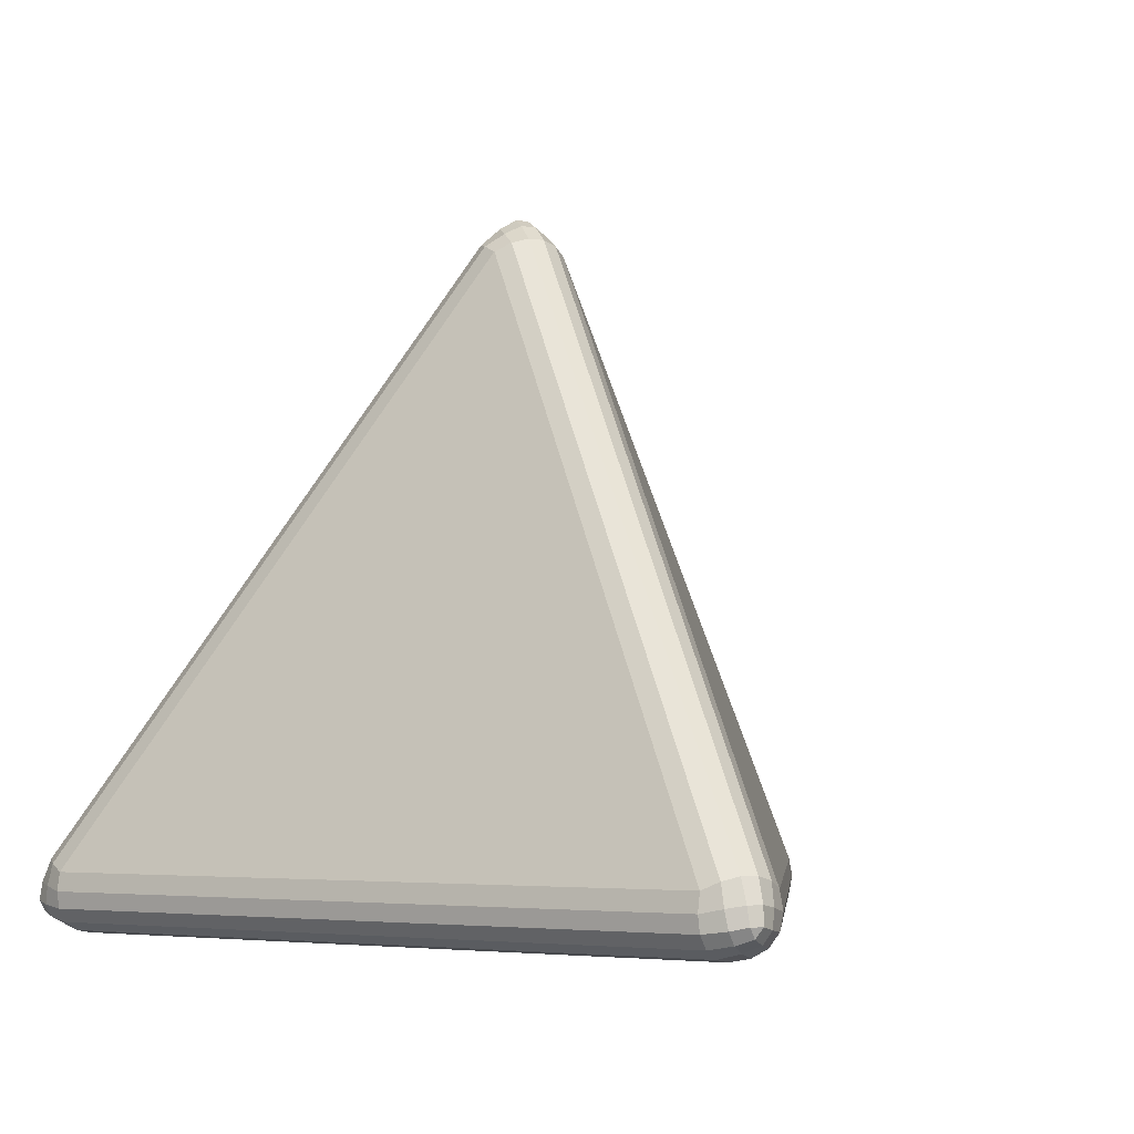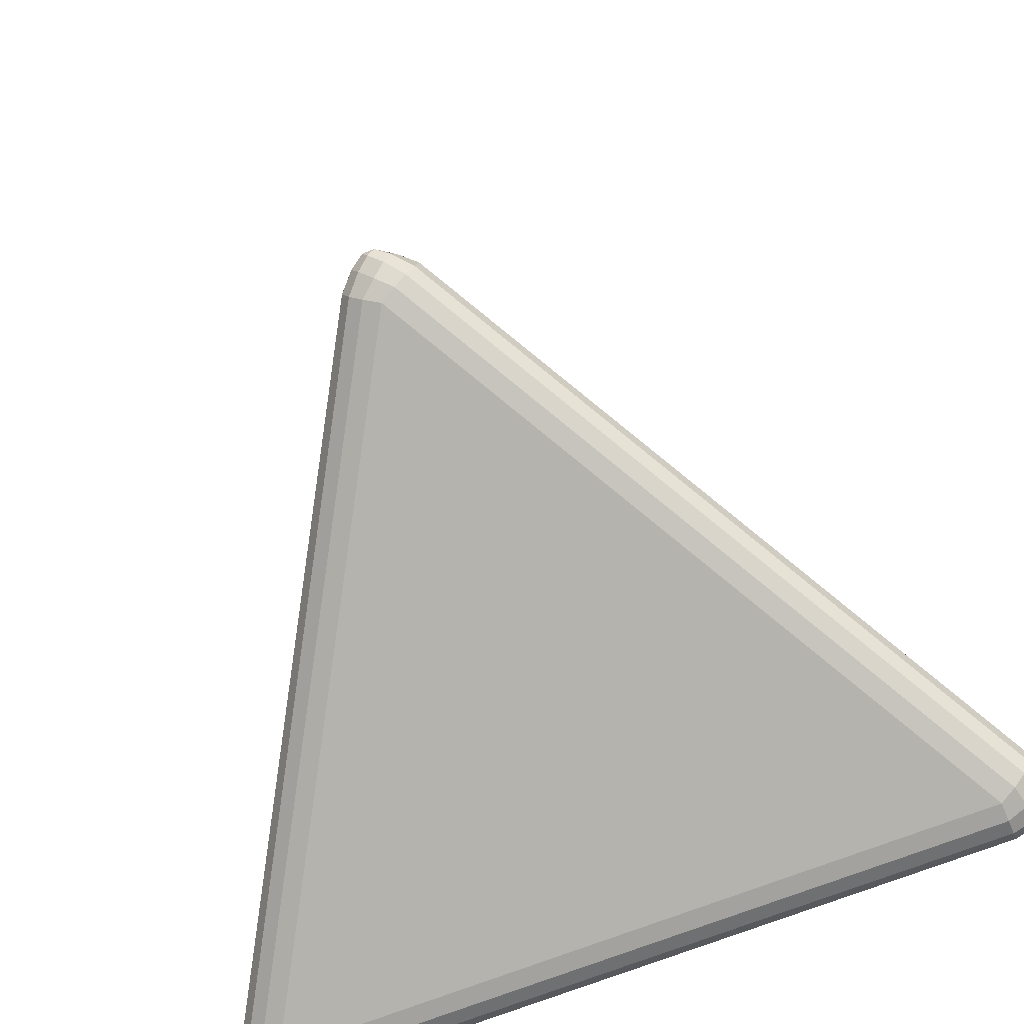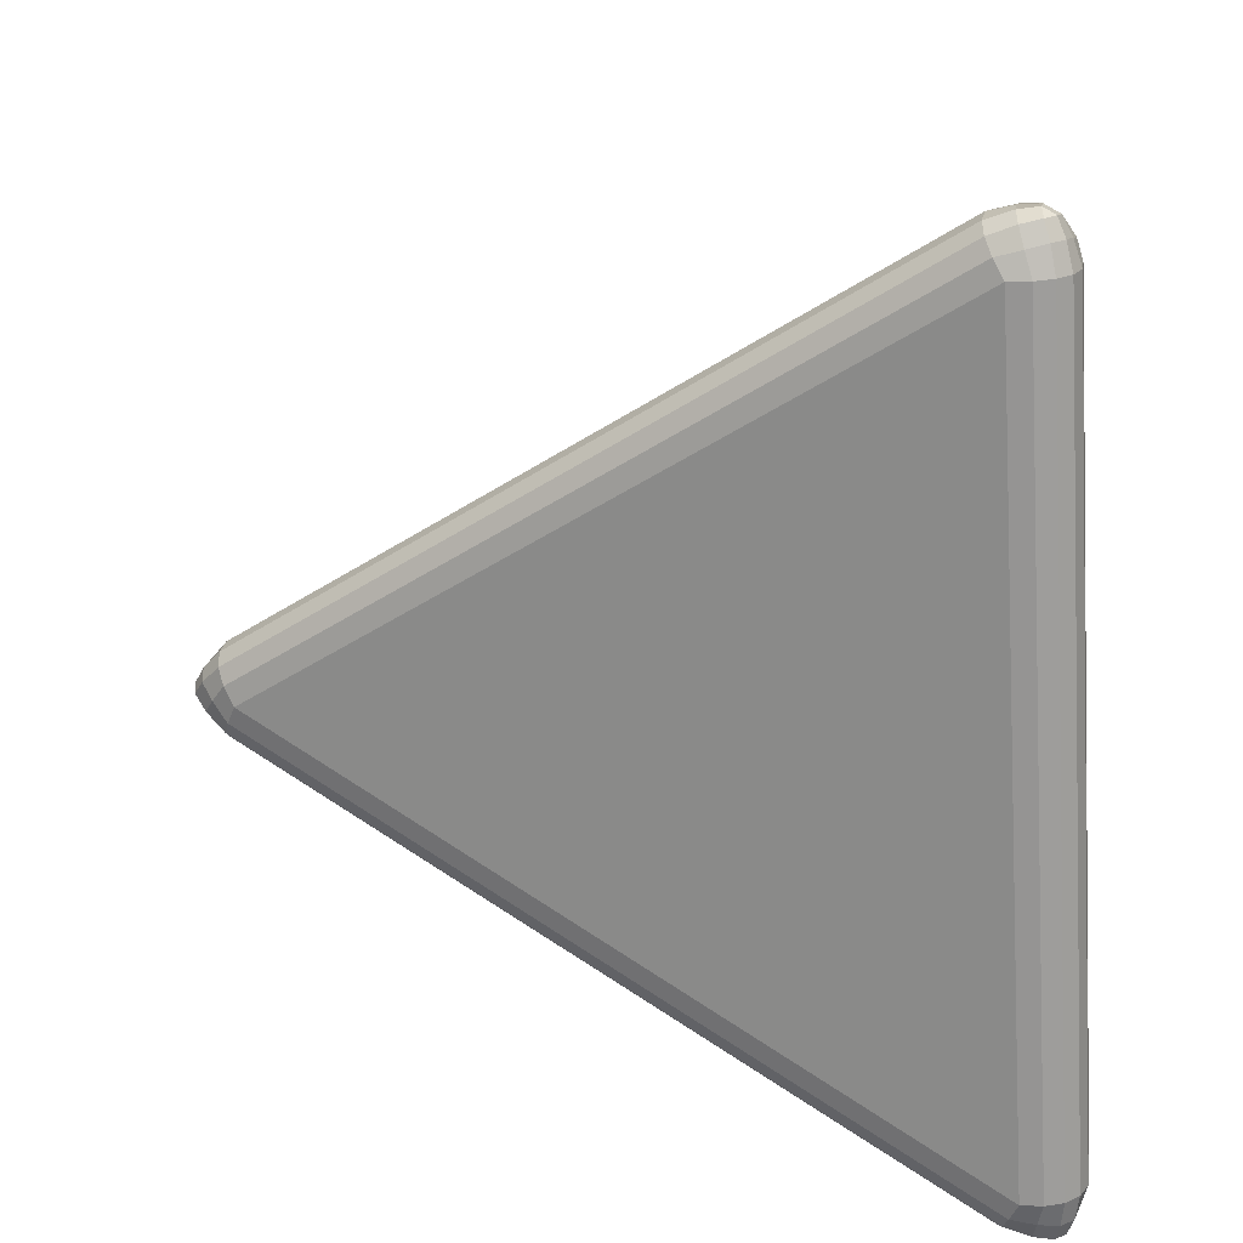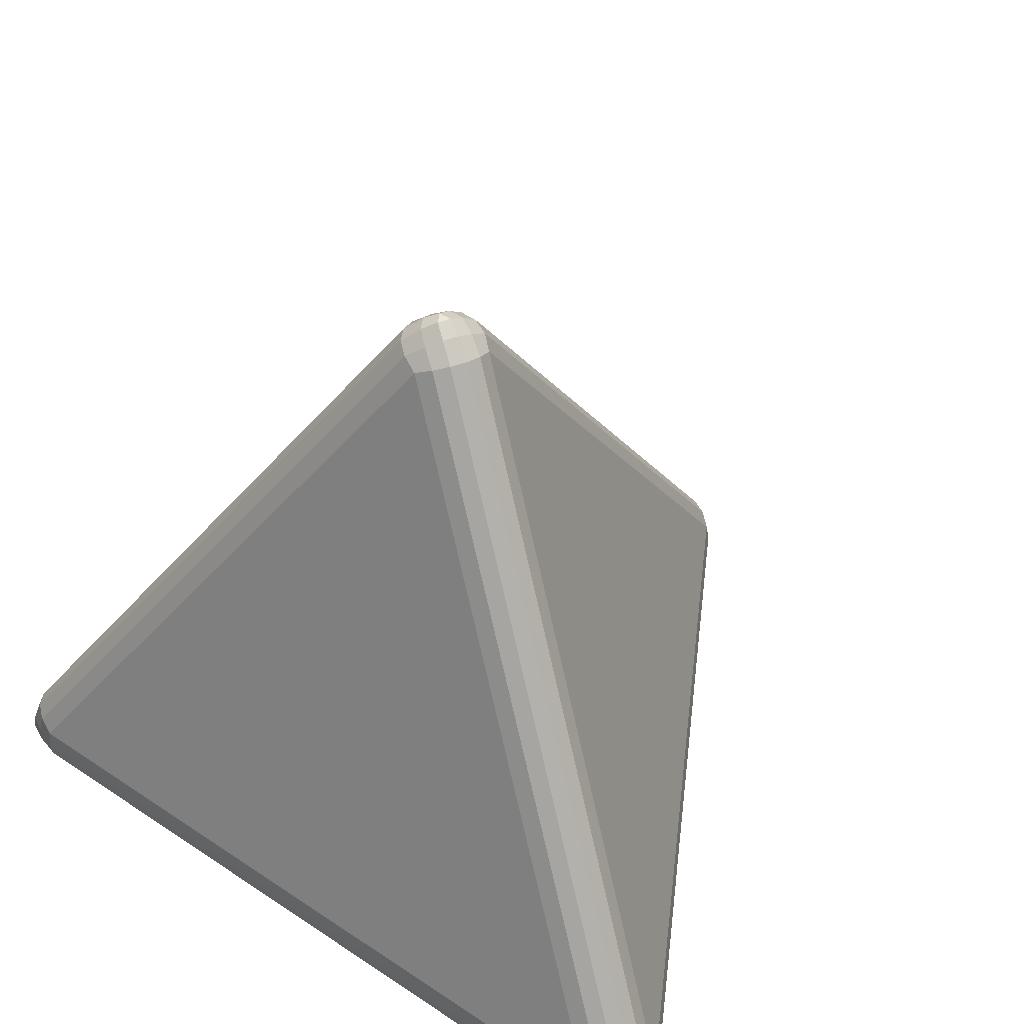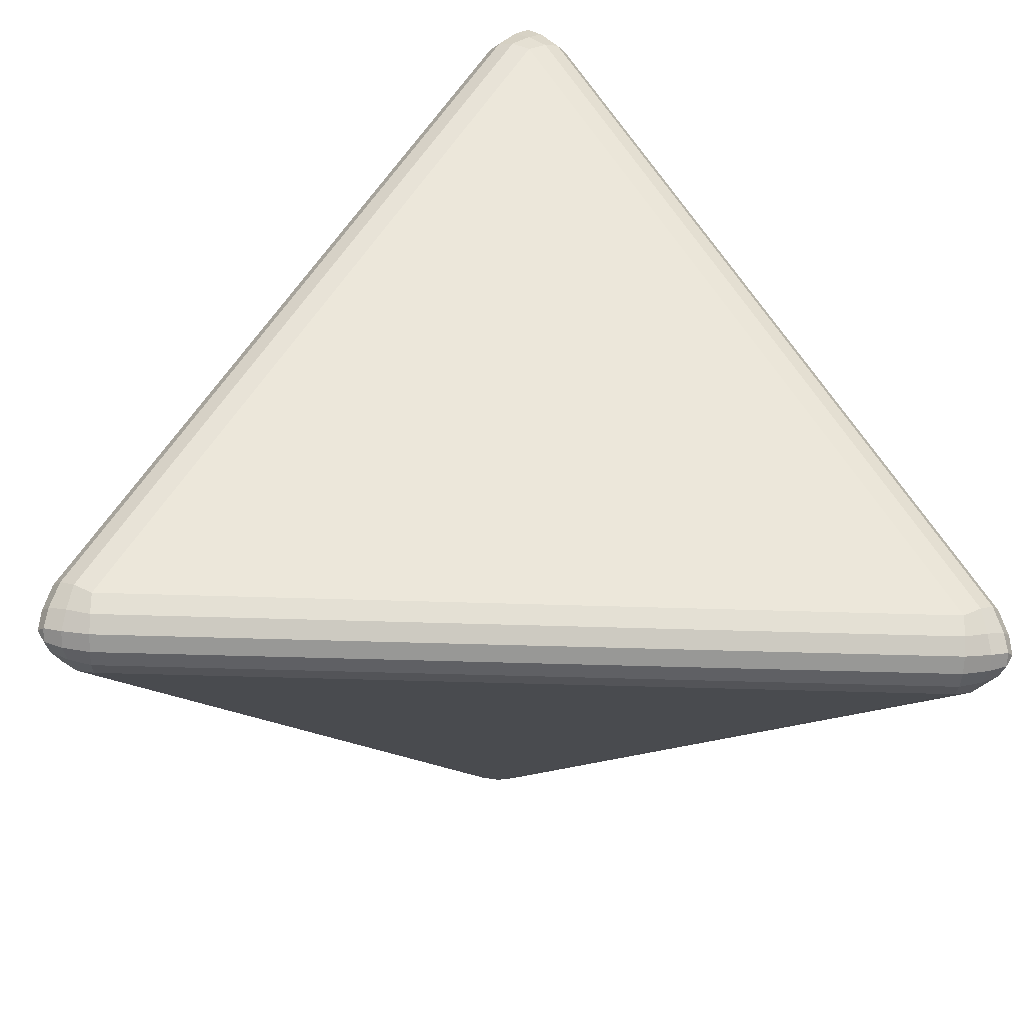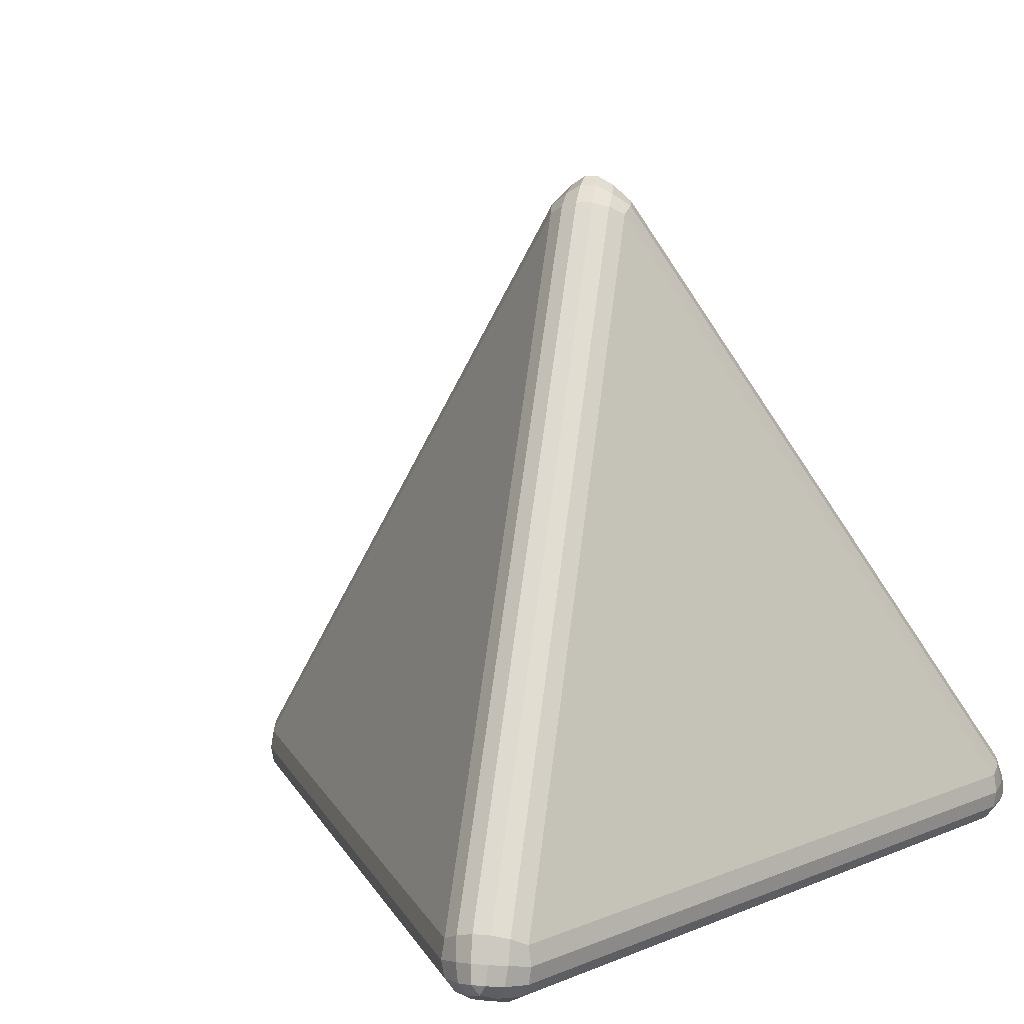
<metadata>
{"format":"obj","ext":"obj","renderer":"f3d","projection":"perspective","resolution":1024,"background":"white","views":[{"elev":-4.4,"azim":-24.6,"up":"+Y"},{"elev":-64.0,"azim":-157.0,"up":"+Z"},{"elev":-69.6,"azim":-86.4,"up":"+Z"},{"elev":46.7,"azim":-142.8,"up":"+Y"},{"elev":-33.2,"azim":-2.6,"up":"+Z"},{"elev":9.6,"azim":133.1,"up":"+Y"}]}
</metadata>
<code>
o d4
v -1.312 -0.4841 -0.909
v -1.311 -0.7001 -0.7568
v -1.444 -0.4849 -0.68
v -1.312 -0.5509 -0.9203
v -1.312 -0.6106 -0.9096
v -1.37 -0.4568 -0.8868
v -1.386 -0.5356 -0.8945
v -1.397 -0.6 -0.8907
v -1.415 -0.4422 -0.8495
v -1.443 -0.525 -0.8634
v -1.455 -0.5879 -0.8649
v -1.369 -0.6887 -0.7233
v -1.415 -0.6587 -0.6969
v -1.311 -0.6883 -0.8235
v -1.386 -0.6695 -0.7991
v -1.443 -0.6446 -0.7792
v -1.311 -0.6581 -0.8761
v -1.397 -0.6438 -0.8591
v -1.455 -0.6244 -0.8392
v -1.454 -0.4572 -0.741
v -1.444 -0.4423 -0.7991
v -1.453 -0.5517 -0.6745
v -1.468 -0.5351 -0.7522
v -1.471 -0.5247 -0.8168
v -1.444 -0.6113 -0.68
v -1.47 -0.6002 -0.7638
v -1.477 -0.5881 -0.8262
v -0.005054 1.661 -0.1498
v -0.1368 1.66 0.07912
v 0.1274 1.661 0.07874
v -0.06285 1.689 -0.1276
v -0.1085 1.703 -0.09034
v 0.05265 1.689 -0.1278
v -0.005793 1.732 -0.09215
v -0.05151 1.761 -0.05517
v 0.09828 1.704 -0.09063
v 0.04073 1.761 -0.05483
v -0.005253 1.792 -0.02284
v -0.08884 1.688 0.1181
v -0.03381 1.703 0.1389
v -0.1467 1.688 0.01813
v -0.08688 1.732 0.0509
v -0.03216 1.761 0.072
v -0.1374 1.703 -0.03998
v -0.07799 1.76 -0.00805
v -0.02747 1.792 0.01578
v 0.137 1.689 0.01772
v 0.1274 1.704 -0.04036
v 0.07934 1.689 0.1178
v 0.07755 1.732 0.0496
v 0.0683 1.761 -0.00834
v 0.02429 1.703 0.1388
v 0.02189 1.76 0.07138
v 0.01708 1.792 0.01571
v 1.312 -0.4765 -0.9127
v 1.445 -0.4765 -0.6841
v 1.313 -0.6924 -0.7605
v 1.37 -0.4488 -0.8907
v 1.416 -0.4339 -0.8535
v 1.312 -0.5432 -0.9241
v 1.387 -0.5266 -0.8982
v 1.444 -0.5162 -0.8679
v 1.313 -0.6029 -0.9133
v 1.398 -0.5917 -0.8941
v 1.456 -0.5795 -0.869
v 1.455 -0.5432 -0.6786
v 1.445 -0.6029 -0.6841
v 1.454 -0.4488 -0.7451
v 1.469 -0.5275 -0.7557
v 1.472 -0.5919 -0.7676
v 1.445 -0.4339 -0.8032
v 1.471 -0.5165 -0.8209
v 1.478 -0.5795 -0.8305
v 1.313 -0.6807 -0.8272
v 1.313 -0.6504 -0.8798
v 1.371 -0.6807 -0.7273
v 1.387 -0.6615 -0.8041
v 1.398 -0.6362 -0.8635
v 1.416 -0.6504 -0.7009
v 1.444 -0.6356 -0.7835
v 1.456 -0.6159 -0.8434
v 0.004205 -0.6999 1.514
v 0.1358 -0.4839 1.59
v -0.1284 -0.4847 1.591
v 0.06197 -0.6881 1.547
v 0.1075 -0.6579 1.574
v -0.05353 -0.6885 1.547
v 0.004853 -0.6693 1.6
v 0.05053 -0.6441 1.64
v -0.0992 -0.6585 1.574
v -0.04172 -0.6438 1.64
v 0.004221 -0.6241 1.68
v 0.08776 -0.4565 1.629
v 0.0327 -0.442 1.65
v 0.1457 -0.5506 1.596
v 0.08582 -0.5344 1.648
v 0.03107 -0.5243 1.682
v 0.1365 -0.6104 1.59
v 0.07697 -0.5996 1.655
v 0.02641 -0.5877 1.692
v -0.138 -0.5515 1.596
v -0.1284 -0.6111 1.591
v -0.08043 -0.457 1.63
v -0.07861 -0.5359 1.648
v -0.06932 -0.6002 1.656
v -0.0254 -0.4421 1.651
v -0.02298 -0.5249 1.682
v -0.01814 -0.5878 1.693
f 57 82 2
f 3 84 29
f 30 83 56
f 1 4 7 6
f 4 5 8 7
f 5 17 18 8
f 6 7 10 9
f 7 8 11 10
f 8 18 19 11
f 2 12 15 14
f 12 13 16 15
f 13 25 26 16
f 14 15 18 17
f 15 16 19 18
f 16 26 27 19
f 3 20 23 22
f 20 21 24 23
f 21 9 10 24
f 22 23 26 25
f 23 24 27 26
f 24 10 11 27
f 11 19 27
f 28 31 34 33
f 31 32 35 34
f 32 44 45 35
f 33 34 37 36
f 34 35 38 37
f 35 45 46 38
f 29 39 42 41
f 39 40 43 42
f 40 52 53 43
f 41 42 45 44
f 42 43 46 45
f 43 53 54 46
f 30 47 50 49
f 47 48 51 50
f 48 36 37 51
f 49 50 53 52
f 50 51 54 53
f 51 37 38 54
f 38 46 54
f 55 58 61 60
f 58 59 62 61
f 59 71 72 62
f 60 61 64 63
f 61 62 65 64
f 62 72 73 65
f 56 66 69 68
f 66 67 70 69
f 67 79 80 70
f 68 69 72 71
f 69 70 73 72
f 70 80 81 73
f 57 74 77 76
f 74 75 78 77
f 75 63 64 78
f 76 77 80 79
f 77 78 81 80
f 78 64 65 81
f 65 73 81
f 82 85 88 87
f 85 86 89 88
f 86 98 99 89
f 87 88 91 90
f 88 89 92 91
f 89 99 100 92
f 83 93 96 95
f 93 94 97 96
f 94 106 107 97
f 95 96 99 98
f 96 97 100 99
f 97 107 108 100
f 84 101 104 103
f 101 102 105 104
f 102 90 91 105
f 103 104 107 106
f 104 105 108 107
f 105 91 92 108
f 92 100 108
f 3 29 41 20
f 20 41 44 21
f 21 44 32 9
f 9 32 31 6
f 6 31 28 1
f 2 82 87 12
f 12 87 90 13
f 13 90 102 25
f 25 102 101 22
f 22 101 84 3
f 83 30 49 93
f 93 49 52 94
f 94 52 40 106
f 106 40 39 103
f 103 39 29 84
f 30 56 68 47
f 47 68 71 48
f 48 71 59 36
f 36 59 58 33
f 33 58 55 28
f 82 57 76 85
f 85 76 79 86
f 86 79 67 98
f 98 67 66 95
f 95 66 56 83
f 57 2 14 74
f 74 14 17 75
f 75 17 5 63
f 63 5 4 60
f 60 4 1 55
f 1 28 55

</code>
